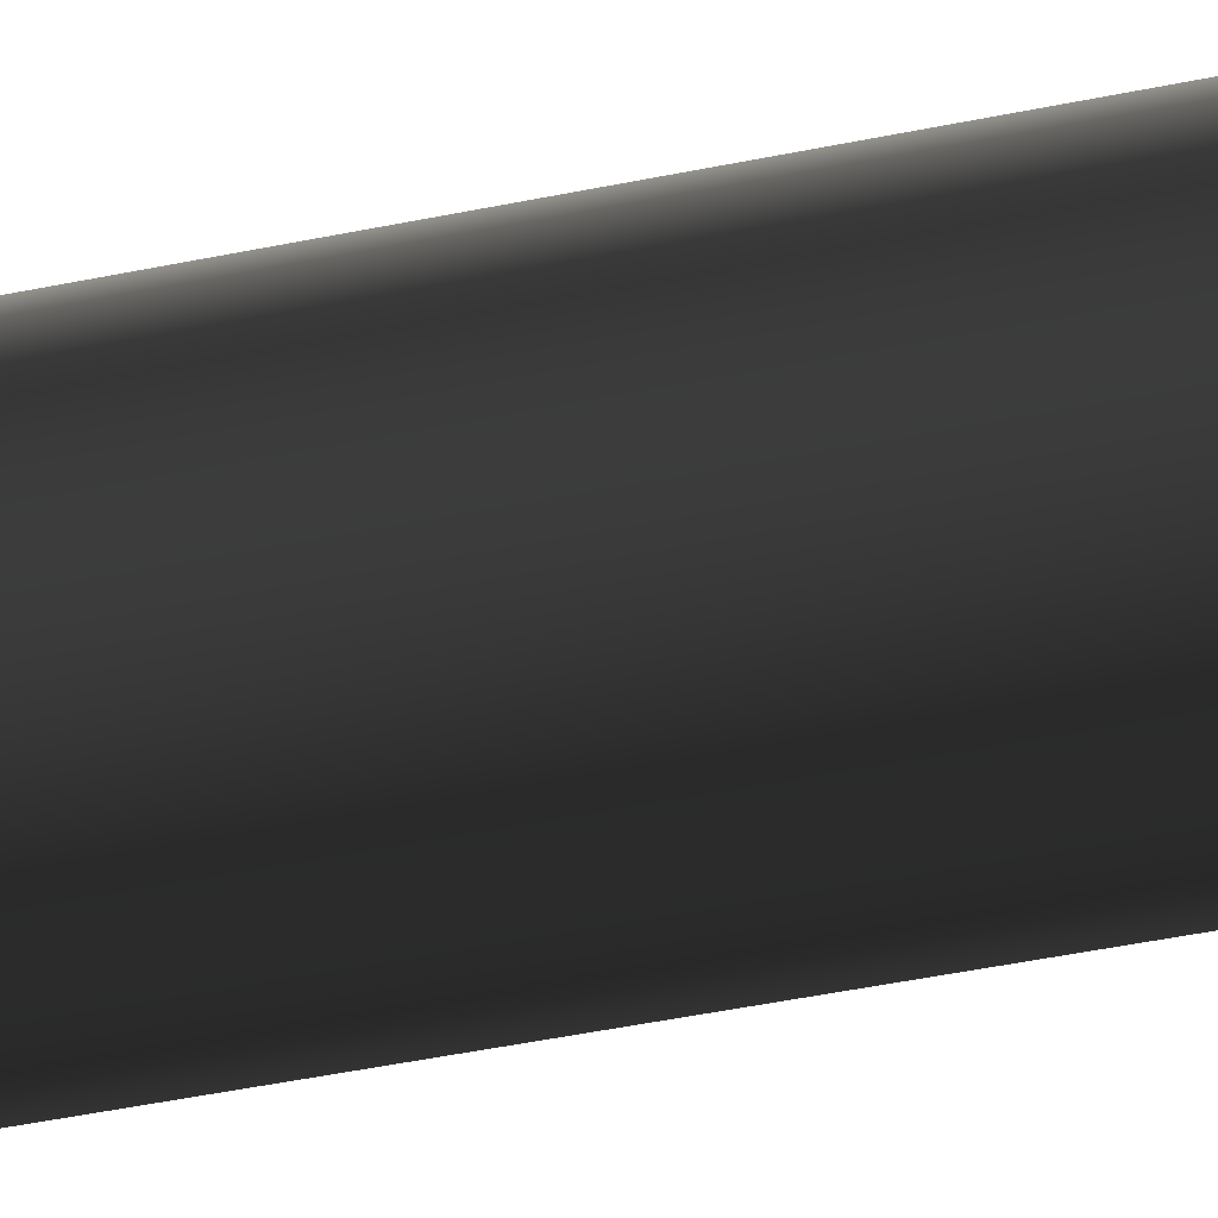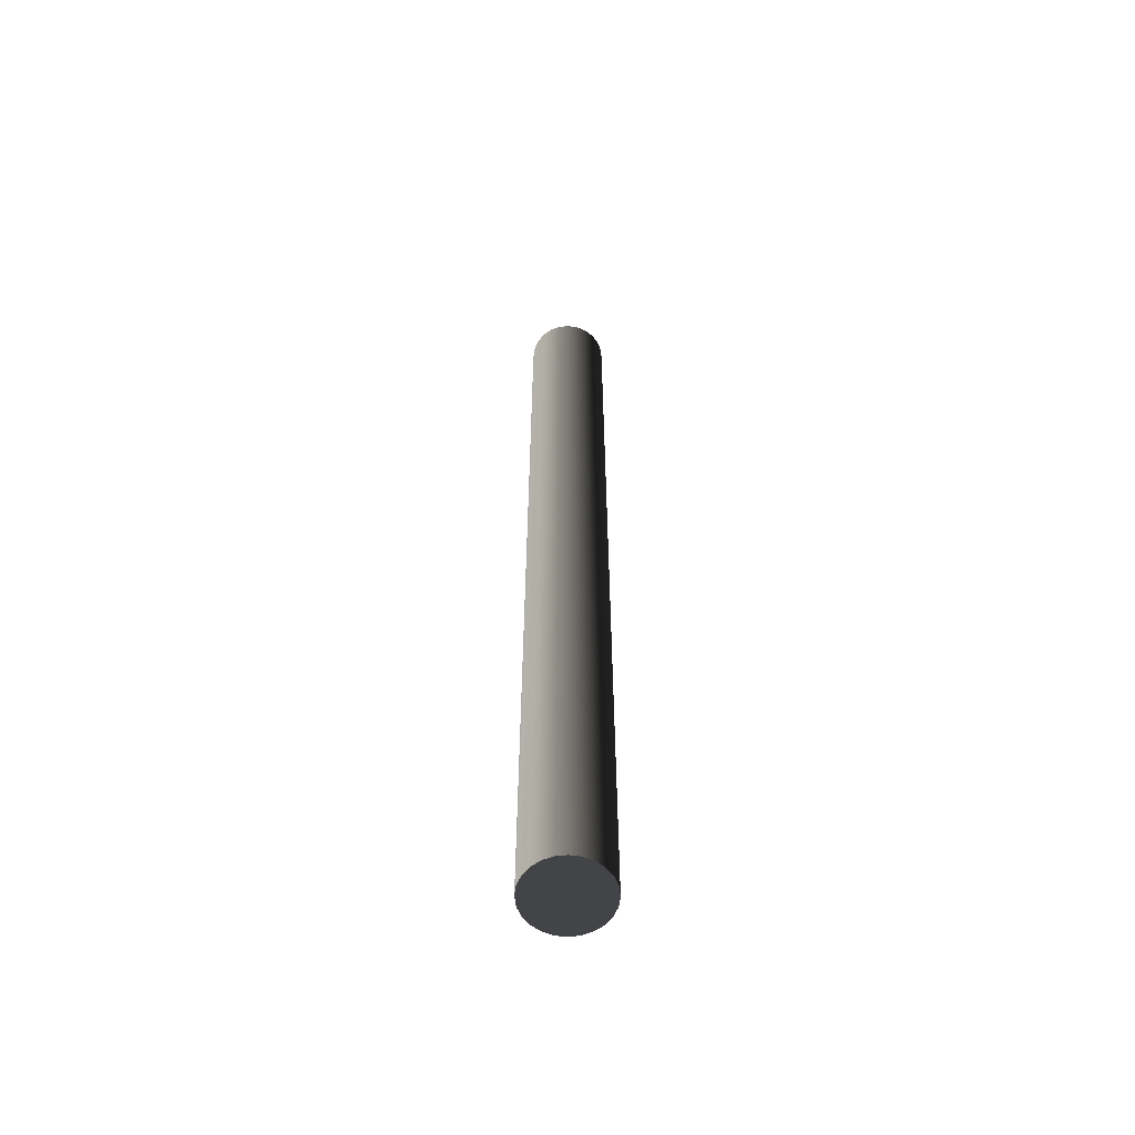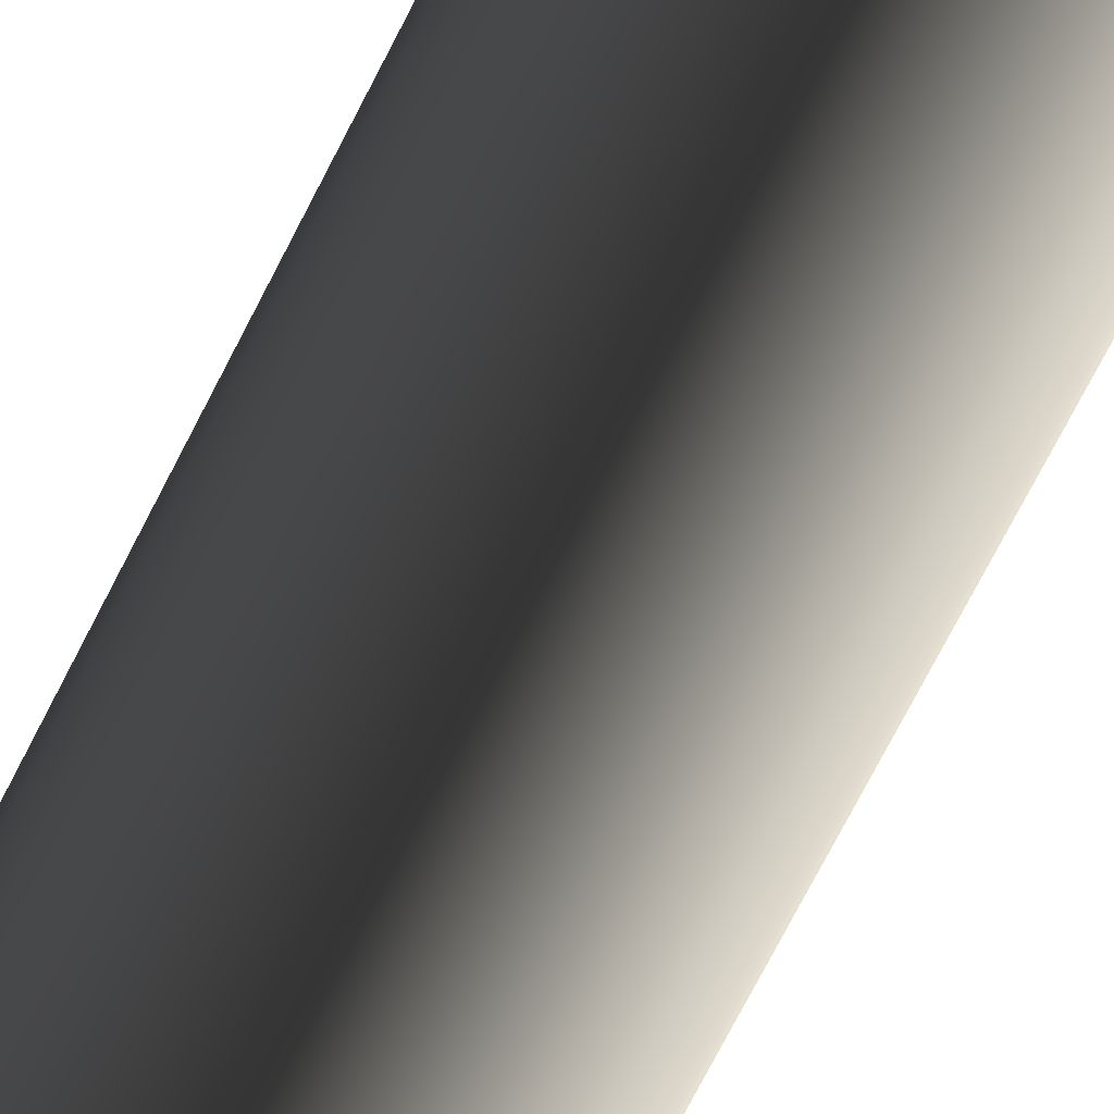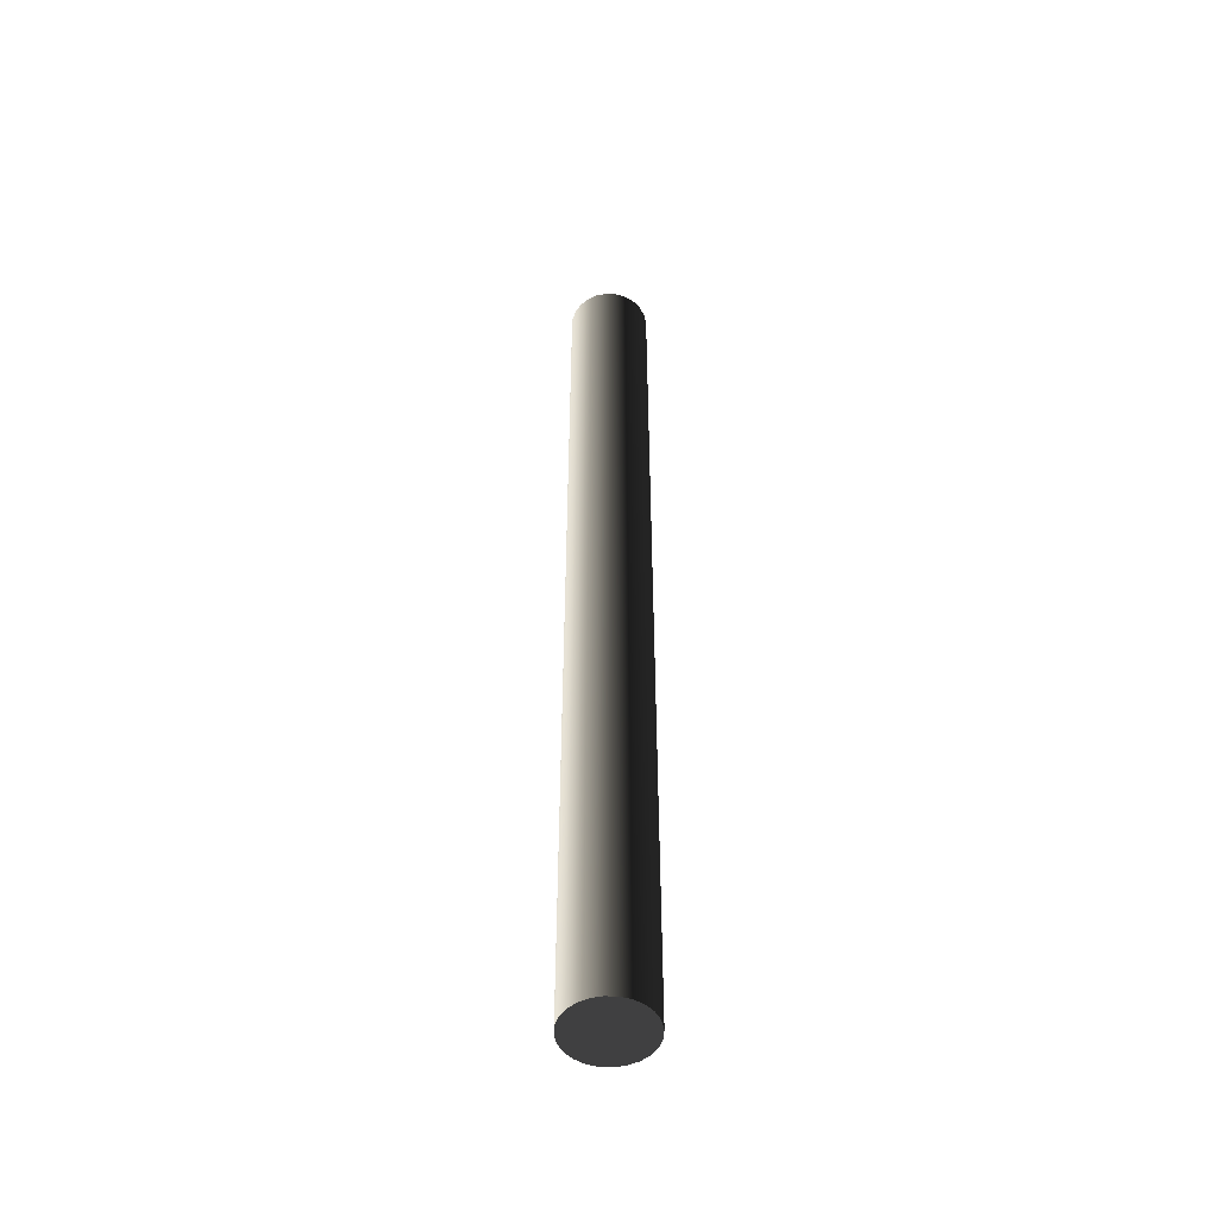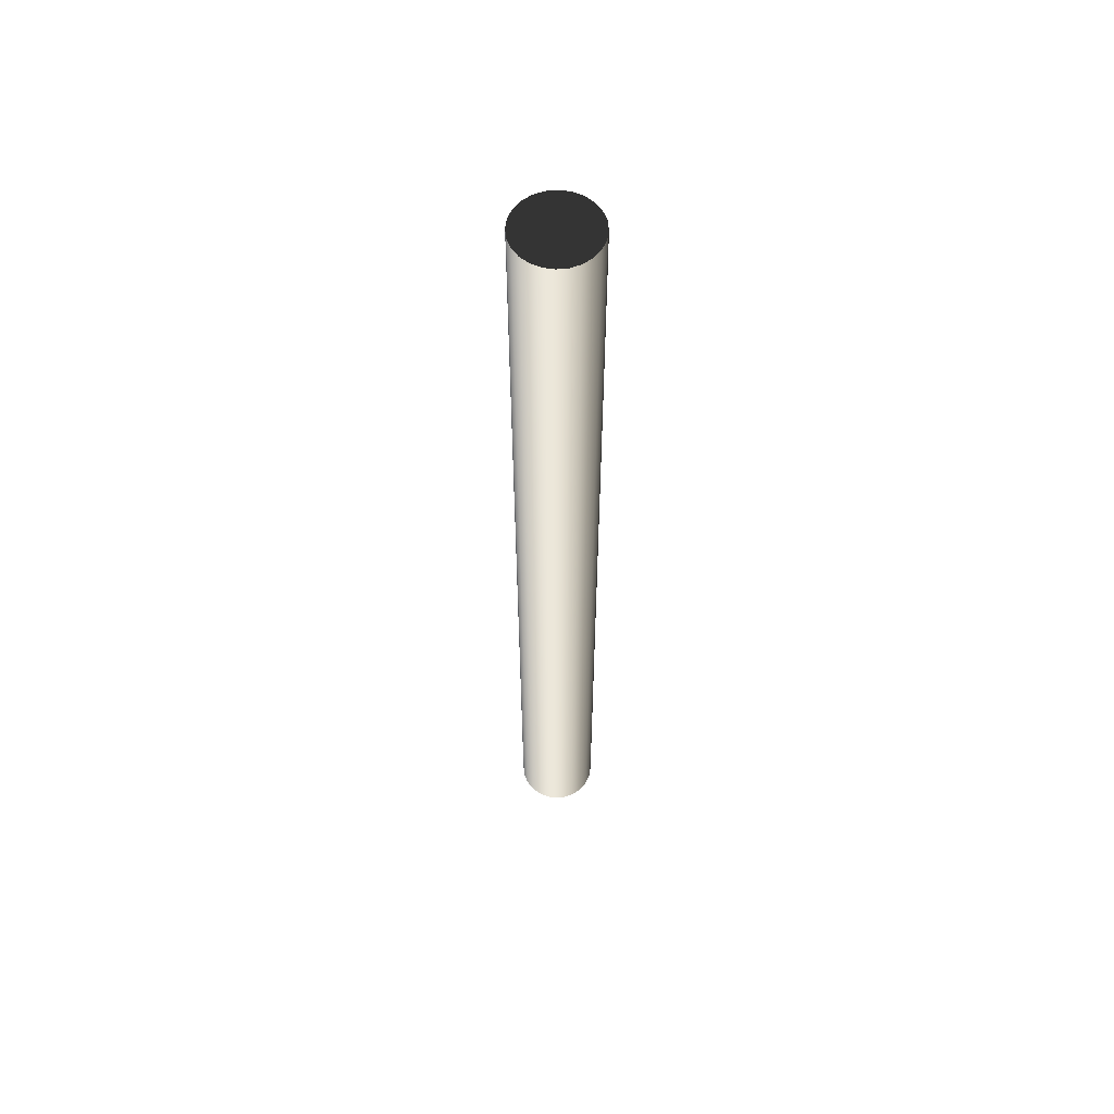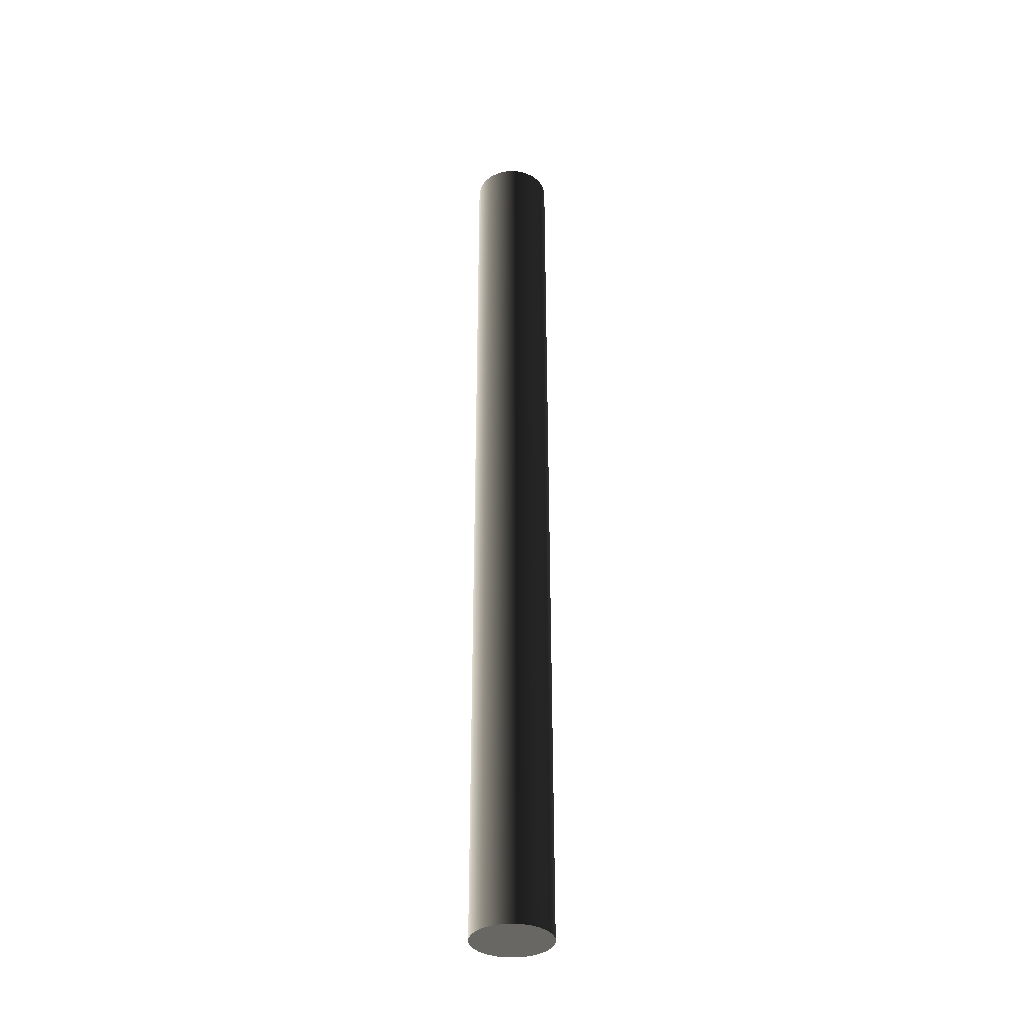
<metadata>
{"format":"obj","ext":"obj","renderer":"f3d","projection":"perspective","resolution":1024,"background":"white","views":[{"elev":-23.2,"azim":-66.5,"up":"+Y"},{"elev":-59.0,"azim":29.2,"up":"+Z"},{"elev":-52.4,"azim":157.0,"up":"+Y"},{"elev":-50.6,"azim":64.8,"up":"+Z"},{"elev":58.4,"azim":106.3,"up":"+Z"},{"elev":-35.8,"azim":98.4,"up":"+Z"}]}
</metadata>
<code>
o Hurdle_pipe__193566__temp_Hurdle_pipe__193566_.032
v 0.0433 -0.025 0.6
v 0.0433 -0.025 -0.6
v 0.0483 -0.01294 -0.6
v 0.0483 -0.01294 0.6
v 0.05 1e-06 -0.6
v 0.05 1e-06 0.6
v 0.0483 0.01294 -0.6
v 0.0483 0.01294 0.6
v 0.0433 0.025 -0.6
v 0.0433 0.025 0.6
v 0.03535 0.03535 -0.6
v 0.03535 0.03535 0.6
v 0.025 0.0433 -0.6
v 0.025 0.0433 0.6
v 0.01294 0.0483 -0.6
v 0.01294 0.0483 0.6
v 1e-06 0.05 -0.6
v 1e-06 0.05 0.6
v -0.01294 0.0483 -0.6
v -0.01294 0.0483 0.6
v -0.025 0.0433 -0.6
v -0.025 0.0433 0.6
v -0.03536 0.03535 -0.6
v -0.03536 0.03535 0.6
v -0.0433 0.025 -0.6
v -0.0433 0.025 0.6
v -0.0483 0.01294 -0.6
v -0.0483 0.01294 0.6
v -0.05 1e-06 -0.6
v -0.05 1e-06 0.6
v -0.0483 -0.01294 -0.6
v -0.0483 -0.01294 0.6
v -0.0433 -0.025 -0.6
v -0.0433 -0.025 0.6
v -0.03536 -0.03536 -0.6
v -0.03536 -0.03536 0.6
v -0.025 -0.0433 -0.6
v -0.025 -0.0433 0.6
v -0.01294 -0.0483 -0.6
v -0.01294 -0.0483 0.6
v 1e-06 -0.05 -0.6
v 1e-06 -0.05 0.6
v 0.01294 -0.0483 -0.6
v 0.01294 -0.0483 0.6
v 0.025 -0.0433 -0.6
v 0.025 -0.0433 0.6
v 0.03535 -0.03536 -0.6
v 0.03535 -0.03536 0.6
f 1 2 3 4
f 3 5 6 4
f 6 5 7 8
f 7 9 10 8
f 10 9 11 12
f 13 14 12 11
f 13 15 16 14
f 17 18 16 15
f 17 19 20 18
f 21 22 20 19
f 21 23 24 22
f 23 25 26 24
f 25 27 28 26
f 27 29 30 28
f 30 29 31 32
f 31 33 34 32
f 34 33 35 36
f 36 35 37 38
f 38 37 39 40
f 40 39 41 42
f 42 41 43 44
f 44 43 45 46
f 46 45 47 48
f 15 13 19 17
f 19 13 23 21
f 23 13 11 25
f 25 11 9 27
f 27 9 7 5
f 27 5 3 29
f 29 3 33 31
f 33 3 2 35
f 35 2 47 37
f 37 47 45 39
f 39 45 43 41
f 47 2 1 48
f 20 14 16 18
f 14 20 22 24
f 14 24 10 12
f 10 24 26 8
f 8 26 28 6
f 6 28 30 32
f 6 32 34 4
f 4 34 48 1
f 48 34 36 46
f 46 36 38 40
f 46 40 42 44

</code>
